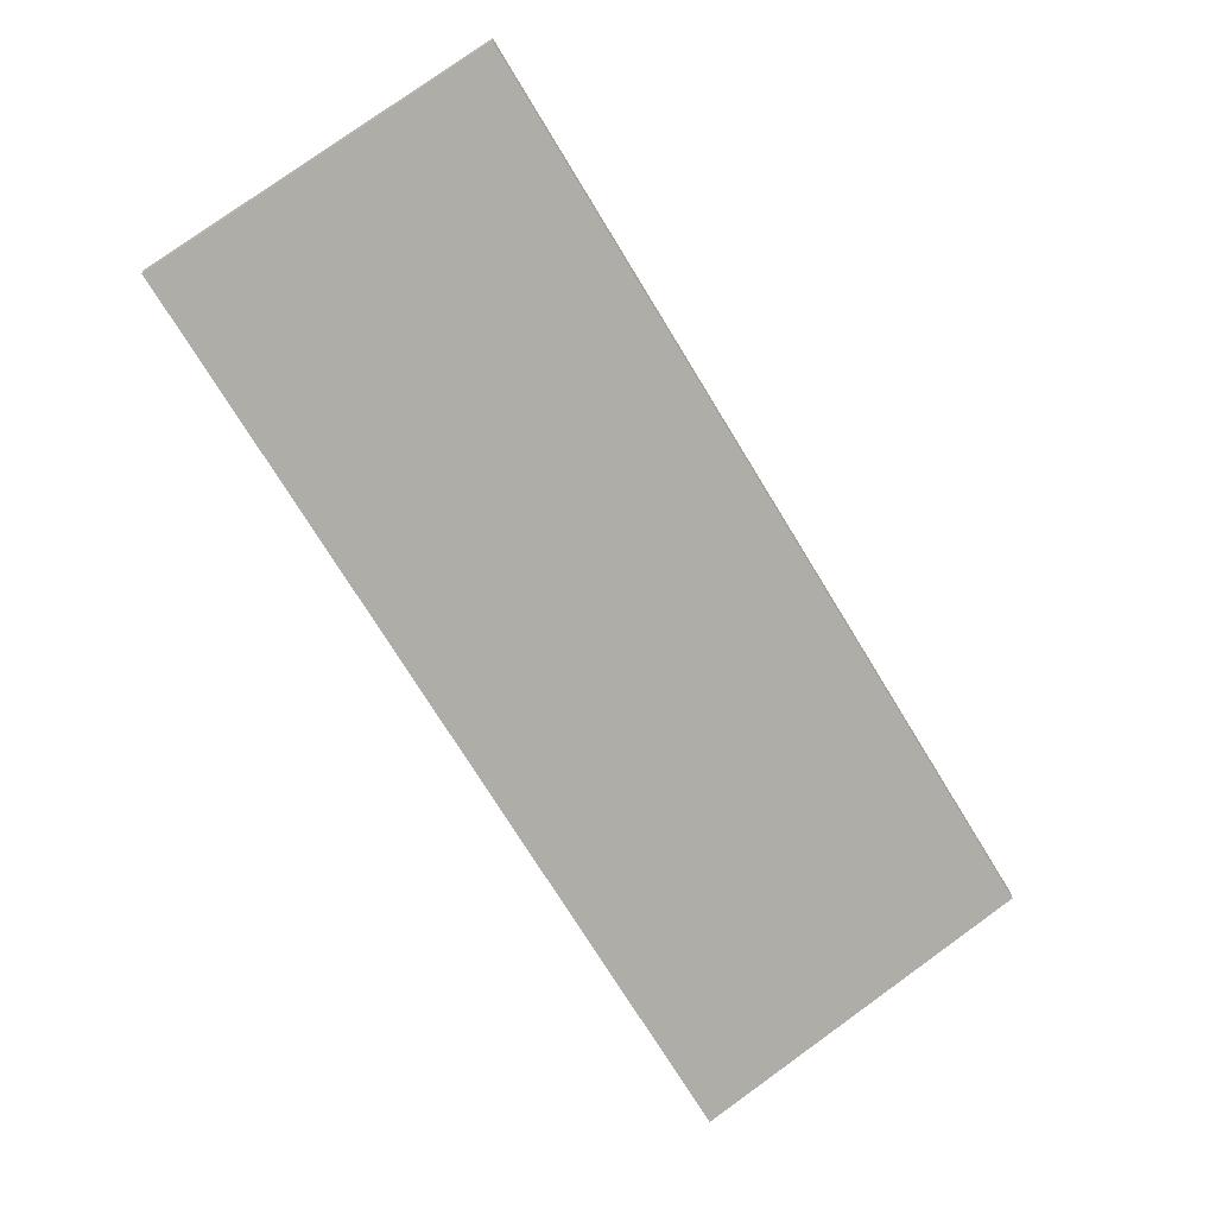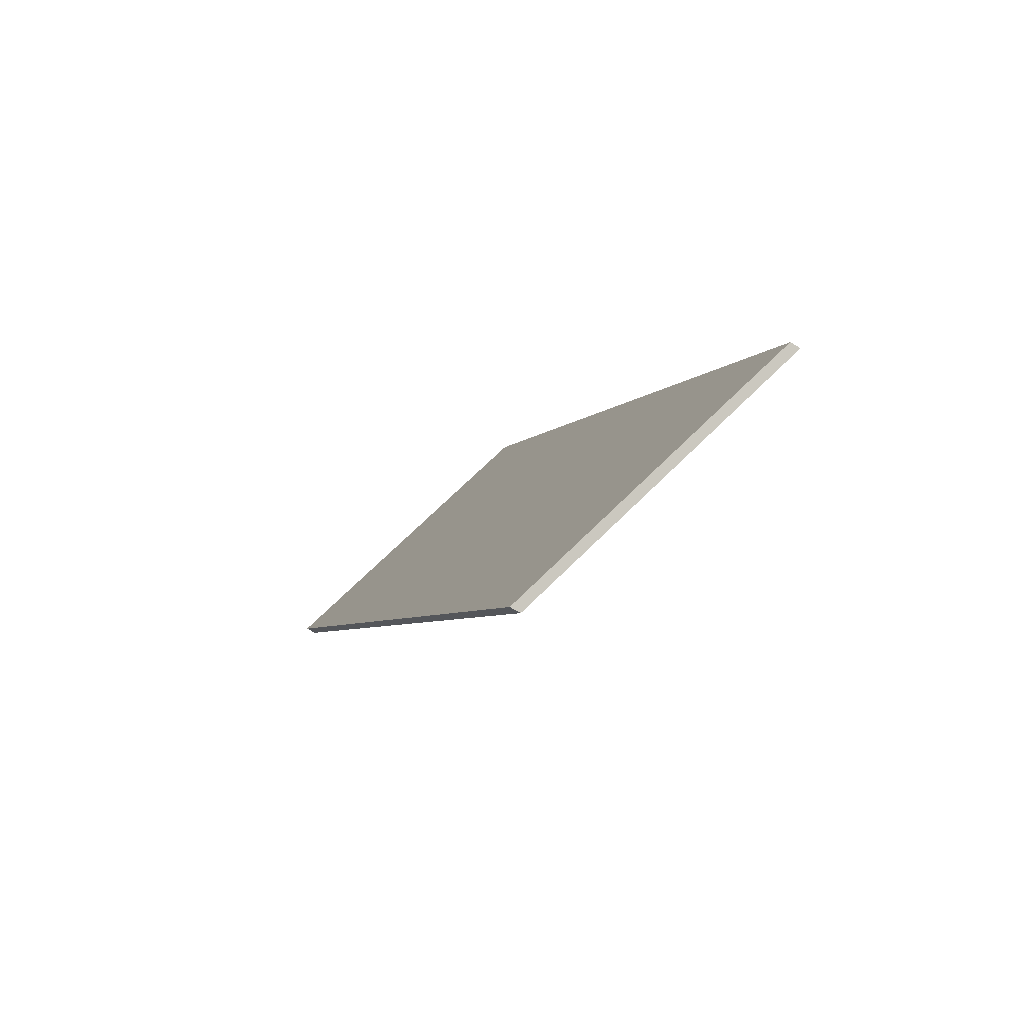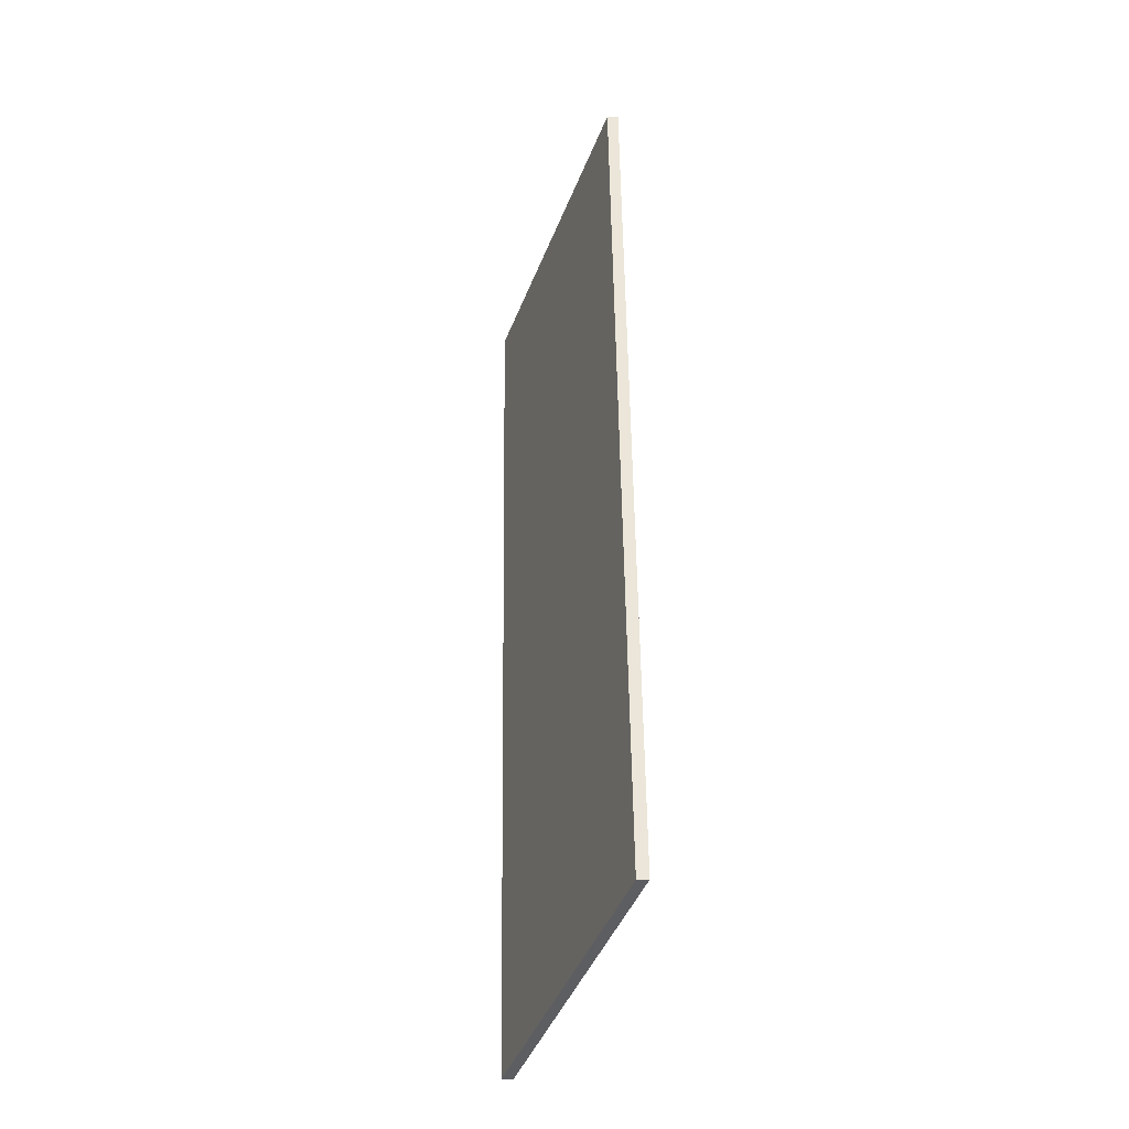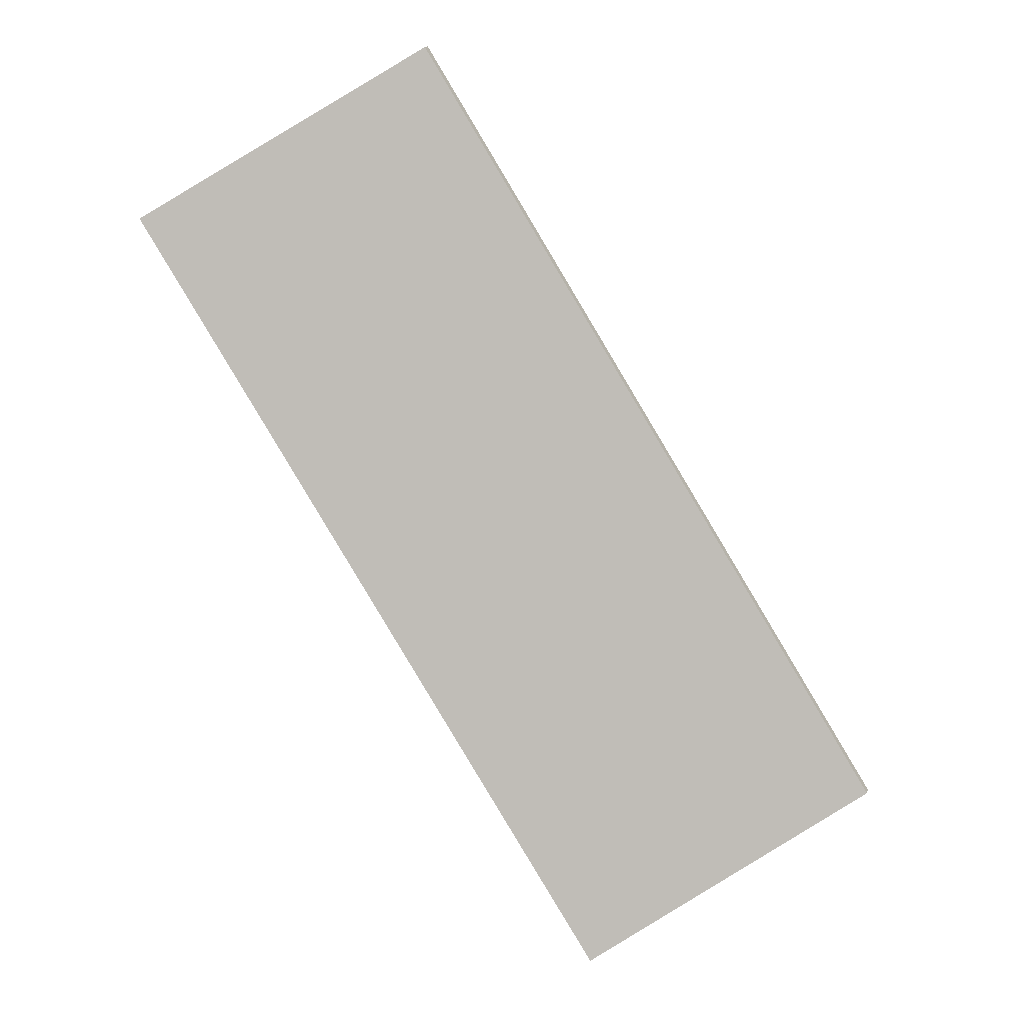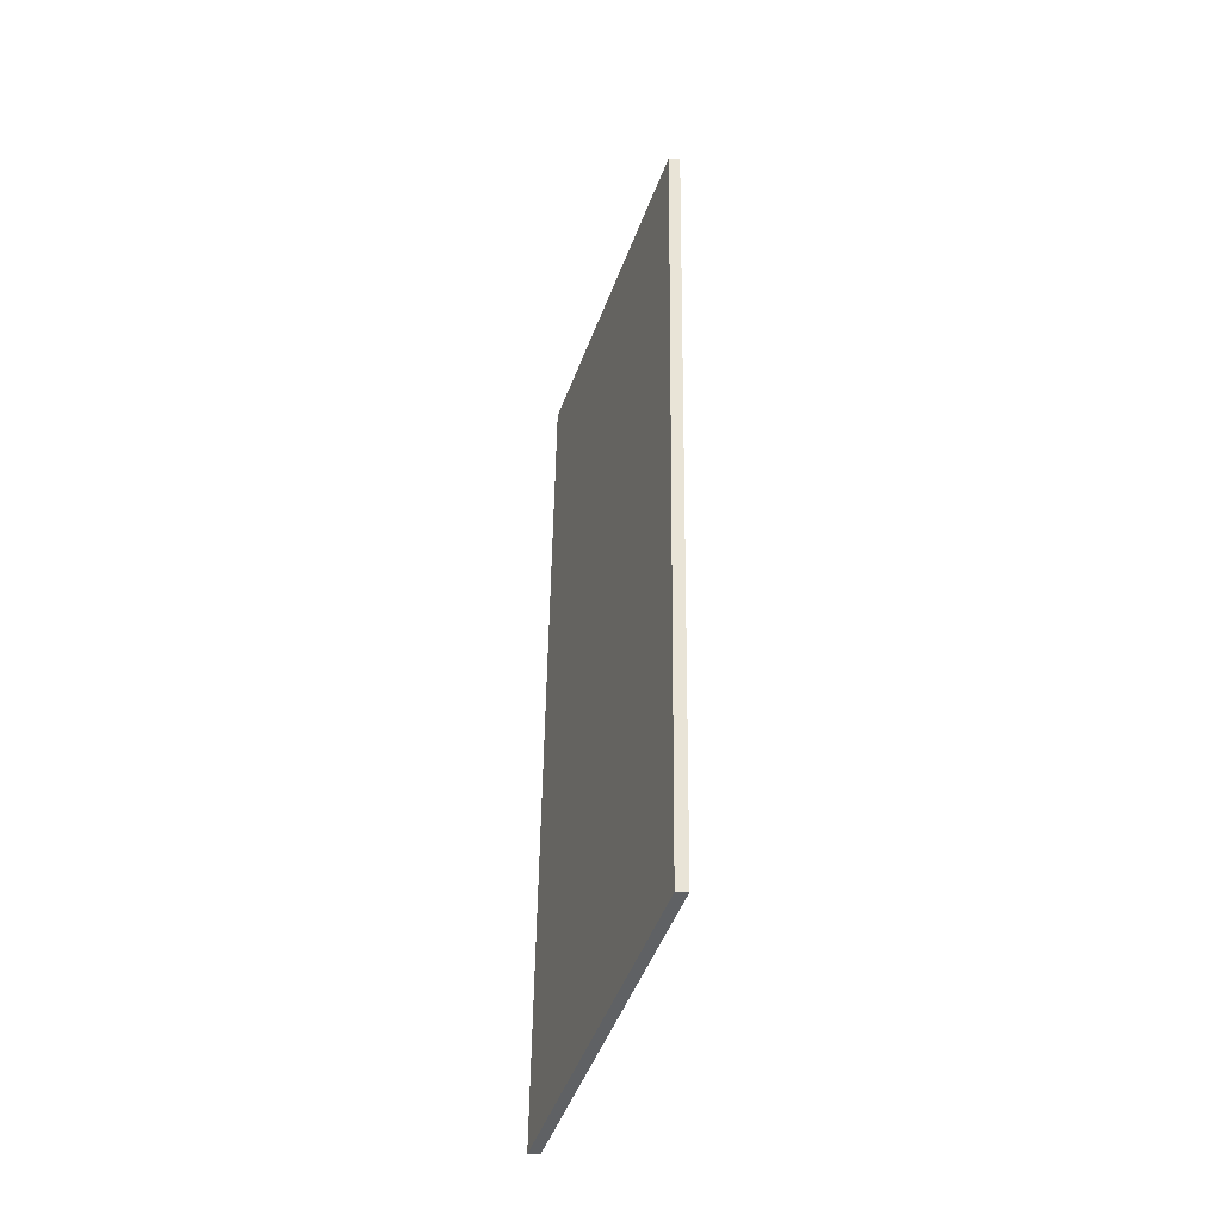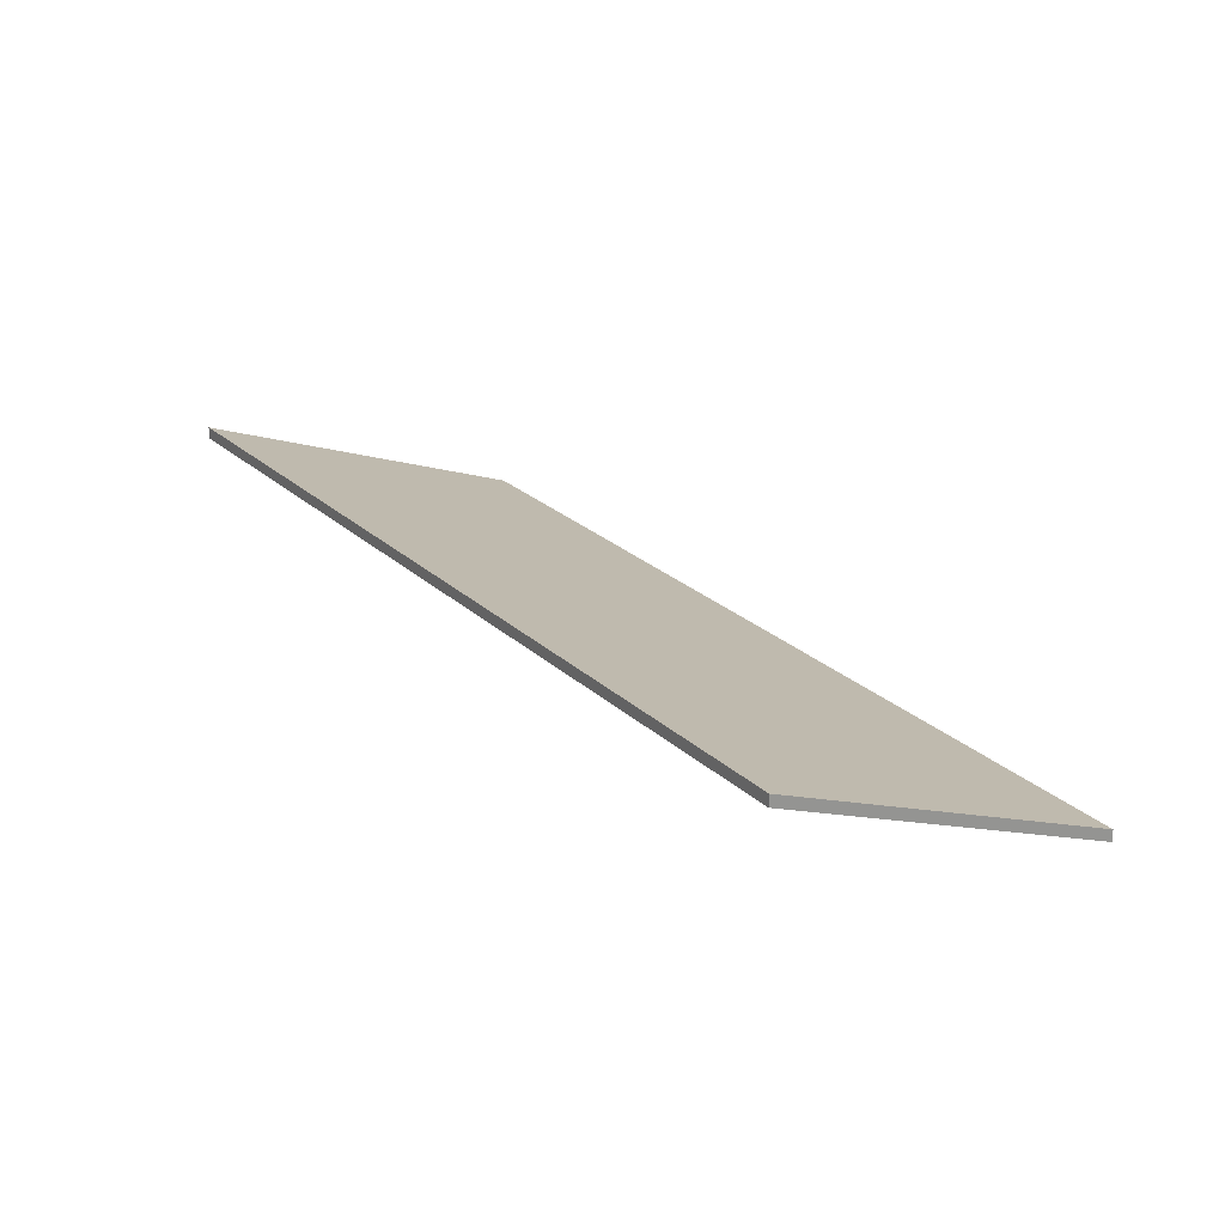
<metadata>
{"format":"obj","ext":"obj","renderer":"f3d","projection":"perspective","resolution":1024,"background":"white","views":[{"elev":-67.9,"azim":62.3,"up":"+Y"},{"elev":-66.4,"azim":-121.5,"up":"+Z"},{"elev":-71.3,"azim":91.3,"up":"+Z"},{"elev":15.5,"azim":-166.4,"up":"+Z"},{"elev":-14.0,"azim":-88.8,"up":"+Z"},{"elev":22.9,"azim":179.3,"up":"+Y"}]}
</metadata>
<code>
v -0.5679 -0.04877 2.545
v -0.6176 -0.07007 2.576
v -0.6176 -0.07206 2.576
v -0.5679 -0.05076 2.545
v -0.6176 -0.07007 2.576
v -0.7056 -0.07007 2.434
v -0.7056 -0.07206 2.434
v -0.6176 -0.07206 2.576
v -0.6553 -0.0485 2.403
v -0.5679 -0.04877 2.545
v -0.5679 -0.05076 2.545
v -0.6553 -0.05048 2.403
v -0.7056 -0.07007 2.434
v -0.6553 -0.0485 2.403
v -0.6553 -0.05048 2.403
v -0.7056 -0.07206 2.434
v -0.5679 -0.04877 2.545
v -0.6553 -0.0485 2.403
v -0.7056 -0.07007 2.434
v -0.6176 -0.07007 2.576
v -0.7056 -0.07206 2.434
v -0.6553 -0.05048 2.403
v -0.5679 -0.05076 2.545
v -0.6176 -0.07206 2.576
f 1 2 3
f 1 3 4
f 5 6 7
f 5 7 8
f 9 10 11
f 9 11 12
f 13 14 15
f 13 15 16
f 17 18 19
f 17 19 20
f 21 22 23
f 21 23 24

</code>
